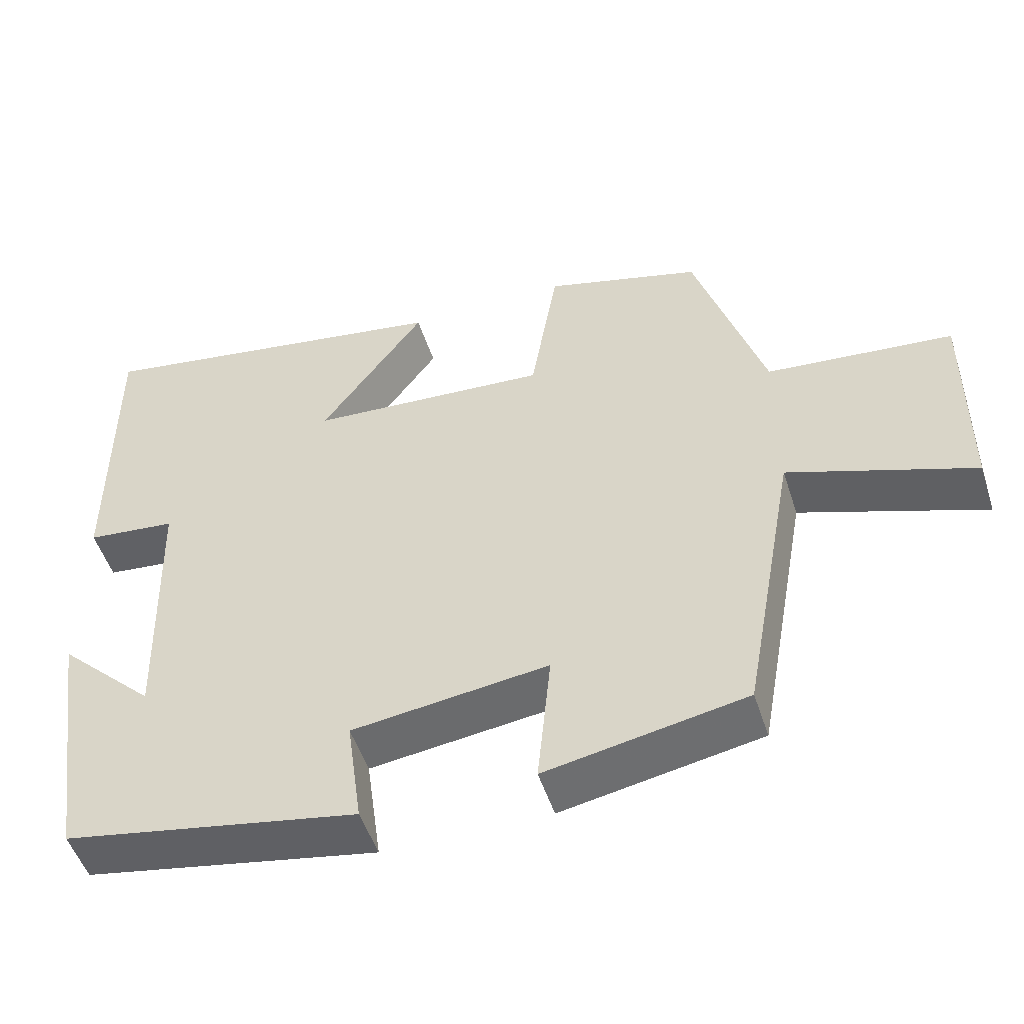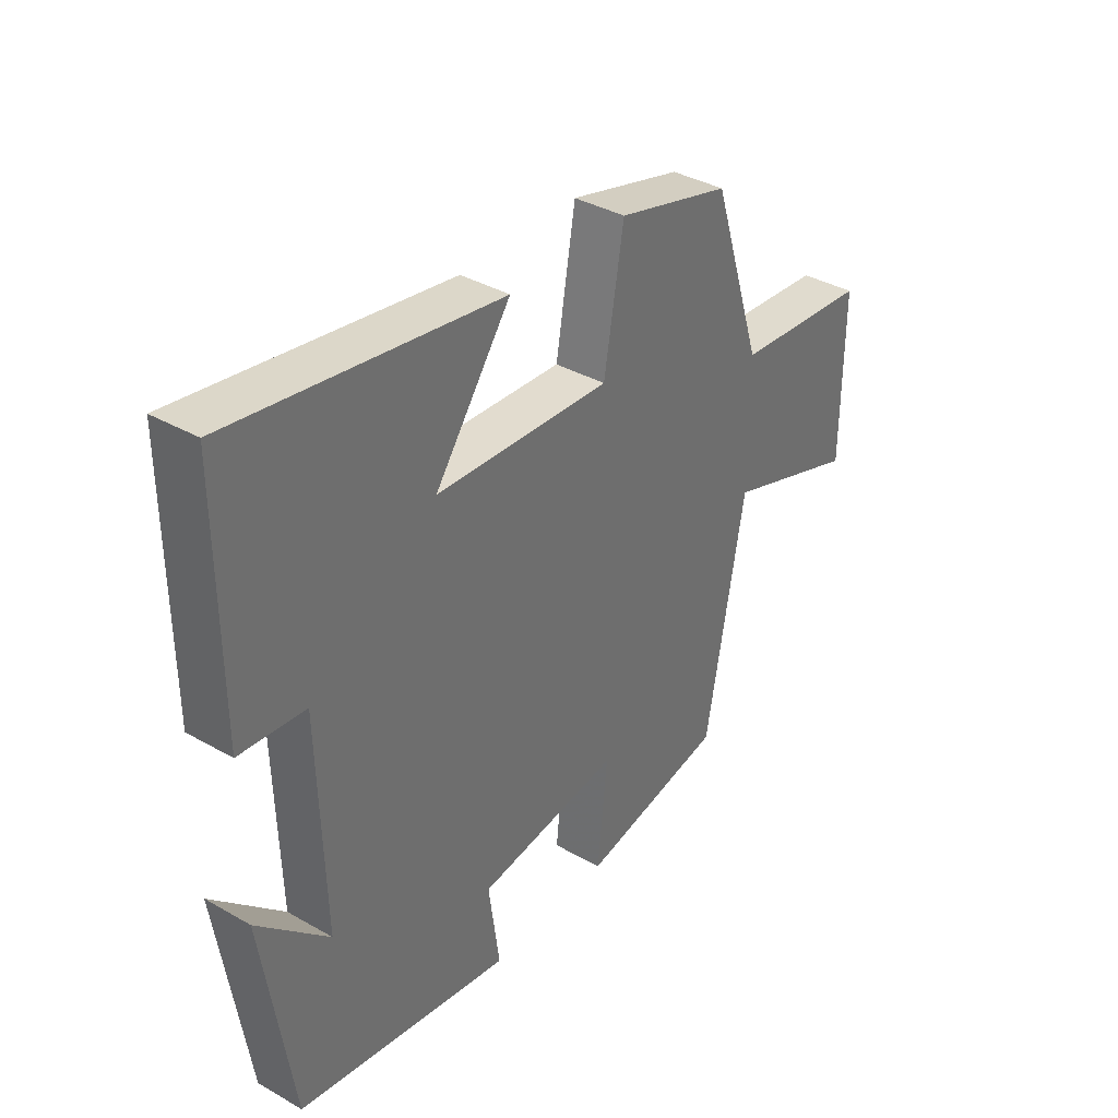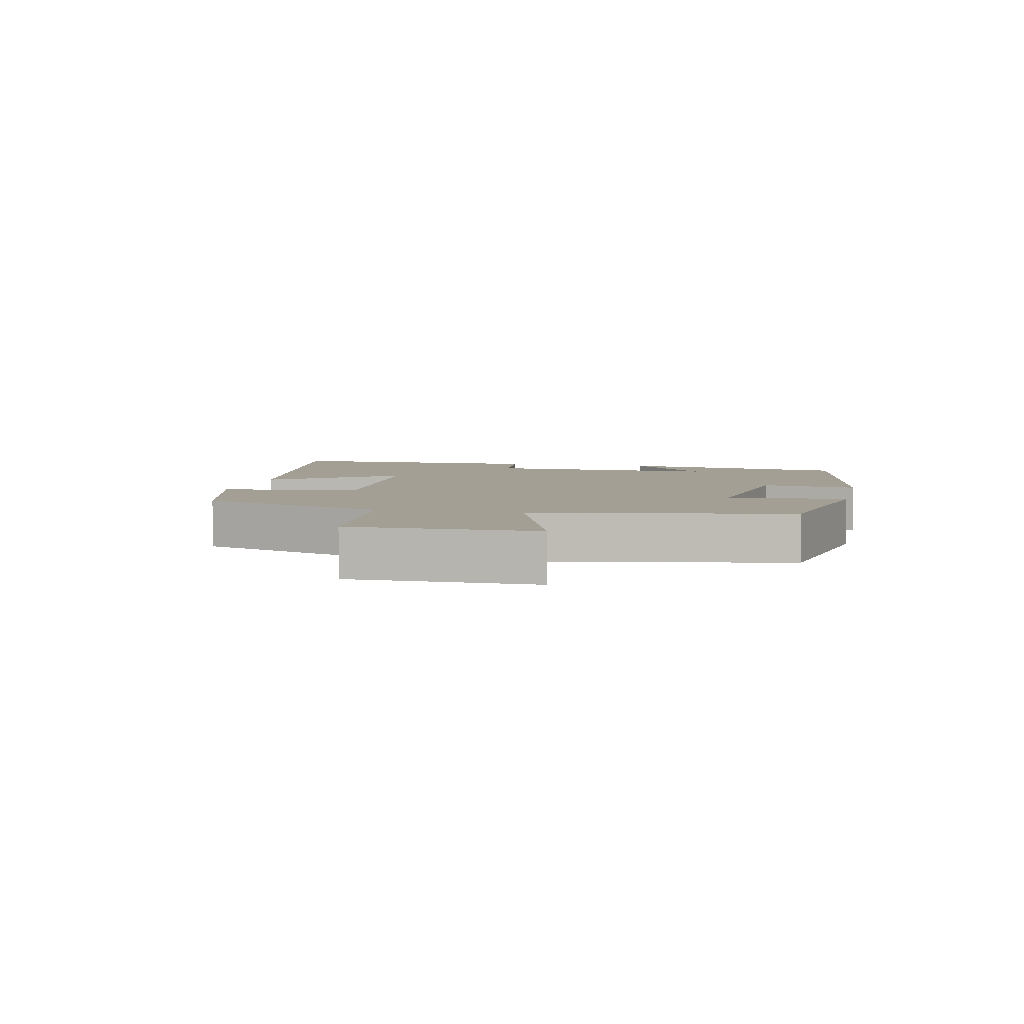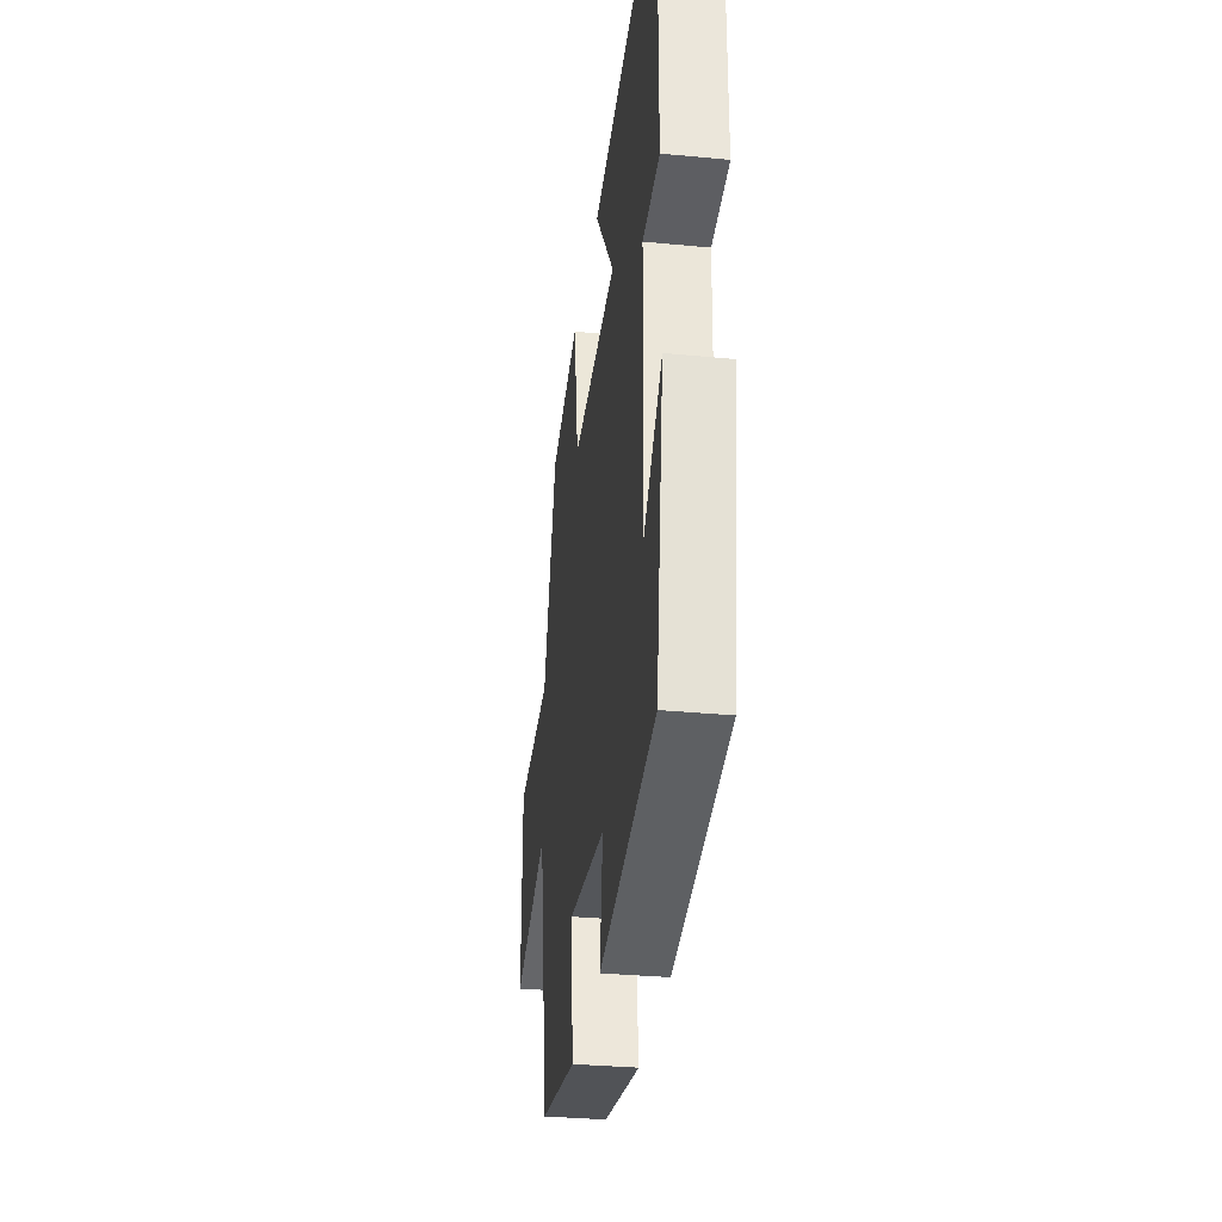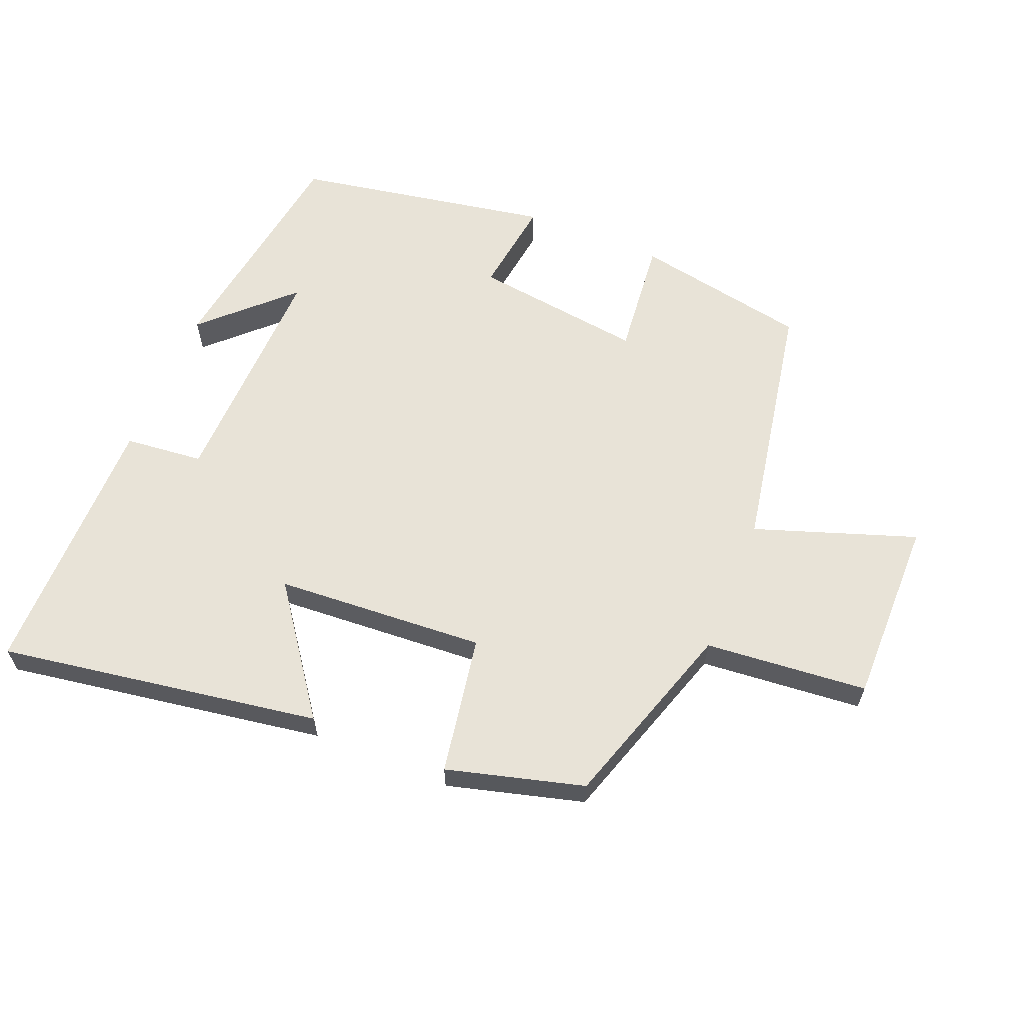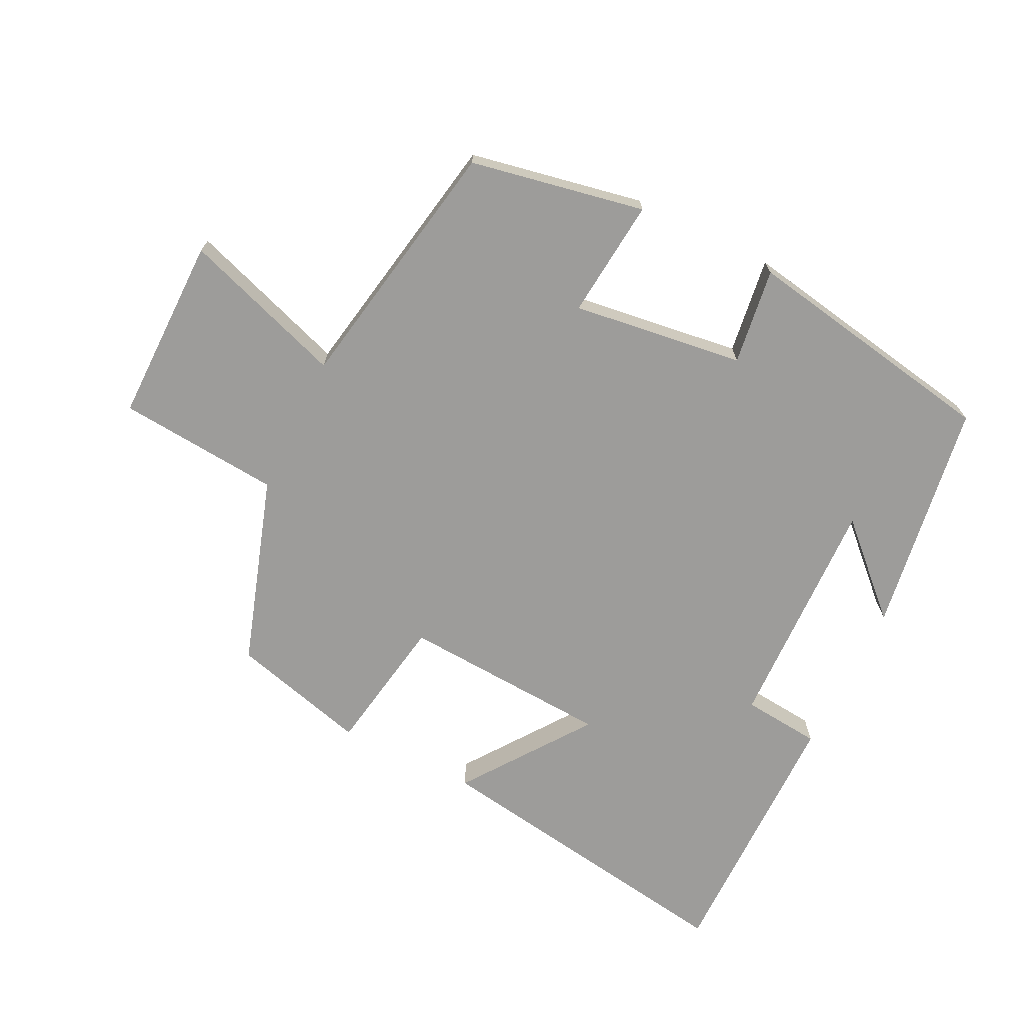
<metadata>
{"format":"obj","ext":"obj","renderer":"f3d","projection":"perspective","resolution":1024,"background":"white","views":[{"elev":-50.6,"azim":17.7,"up":"+Z"},{"elev":37.0,"azim":-53.6,"up":"+Z"},{"elev":5.3,"azim":102.5,"up":"+Y"},{"elev":-32.7,"azim":-97.6,"up":"+Z"},{"elev":61.8,"azim":22.2,"up":"+Y"},{"elev":-70.2,"azim":153.9,"up":"+Y"}]}
</metadata>
<code>
v 0.408 0.07 0.444
v 0.5 0.07 0.158
v 0.746 0.07 0.136
v 0.744 0.07 -0.146
v 0.5 0.07 -0.062
v 0.429 0.07 -0.45
v 0.165 0.07 -0.5
v 0.183 0.07 -0.32
v -0.077 0.07 -0.354
v -0.057 0.07 -0.5
v -0.447 0.07 -0.43
v -0.5 0.07 -0.076
v -0.371 0.07 -0.2
v -0.381 0.07 0.158
v -0.5 0.07 0.17
v -0.501 0.07 0.577
v -0.015 0.07 0.5
v -0.153 0.07 0.31
v 0.165 0.07 0.29
v 0.201 0.07 0.5
v 0.408 0 0.444
v 0.5 0 0.158
v 0.746 0 0.136
v 0.744 0 -0.146
v 0.5 0 -0.062
v 0.429 0 -0.45
v 0.165 0 -0.5
v 0.183 0 -0.32
v -0.077 0 -0.354
v -0.057 0 -0.5
v -0.447 0 -0.43
v -0.5 0 -0.076
v -0.371 0 -0.2
v -0.381 0 0.158
v -0.5 0 0.17
v -0.501 0 0.577
v -0.015 0 0.5
v -0.153 0 0.31
v 0.165 0 0.29
v 0.201 0 0.5
f 19 20 1 2
f 18 19 2
f 16 17 18
f 15 16 18
f 14 15 18
f 13 14 18 2
f 11 12 13
f 9 10 11 13
f 8 9 13 2
f 7 8 2
f 6 7 2
f 5 6 2
f 2 3 4 5
f 22 21 40 39
f 22 39 38
f 38 37 36
f 38 36 35
f 38 35 34
f 22 38 34 33
f 33 32 31
f 33 31 30 29
f 22 33 29 28
f 22 28 27
f 22 27 26
f 22 26 25
f 25 24 23 22
f 1 21 22 2
f 2 22 23 3
f 3 23 24 4
f 4 24 25 5
f 5 25 26 6
f 6 26 27 7
f 7 27 28 8
f 8 28 29 9
f 9 29 30 10
f 10 30 31 11
f 11 31 32 12
f 12 32 33 13
f 13 33 34 14
f 14 34 35 15
f 15 35 36 16
f 16 36 37 17
f 17 37 38 18
f 18 38 39 19
f 19 39 40 20
f 20 40 21 1

</code>
